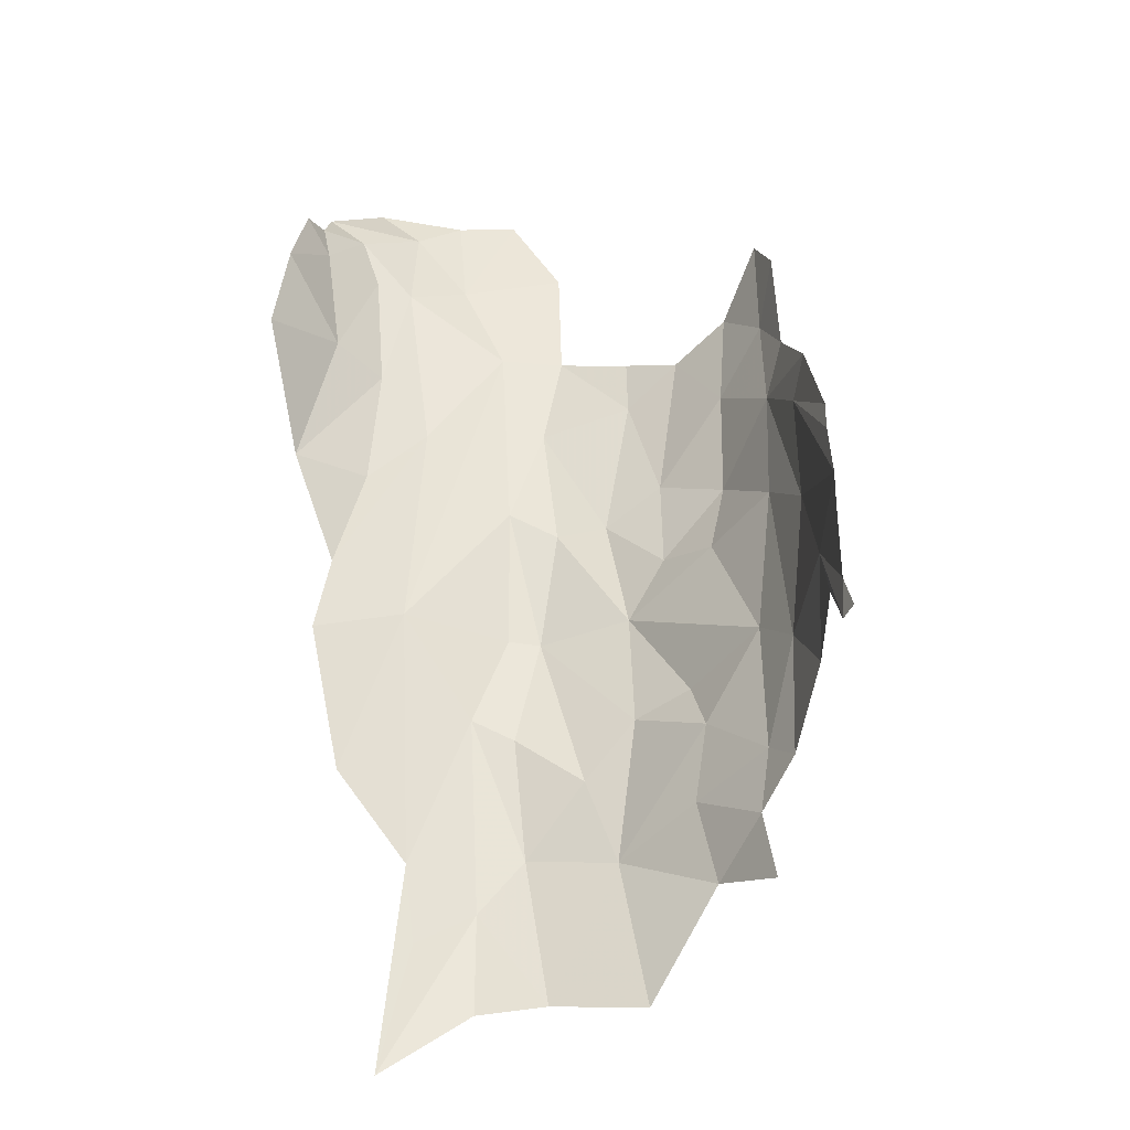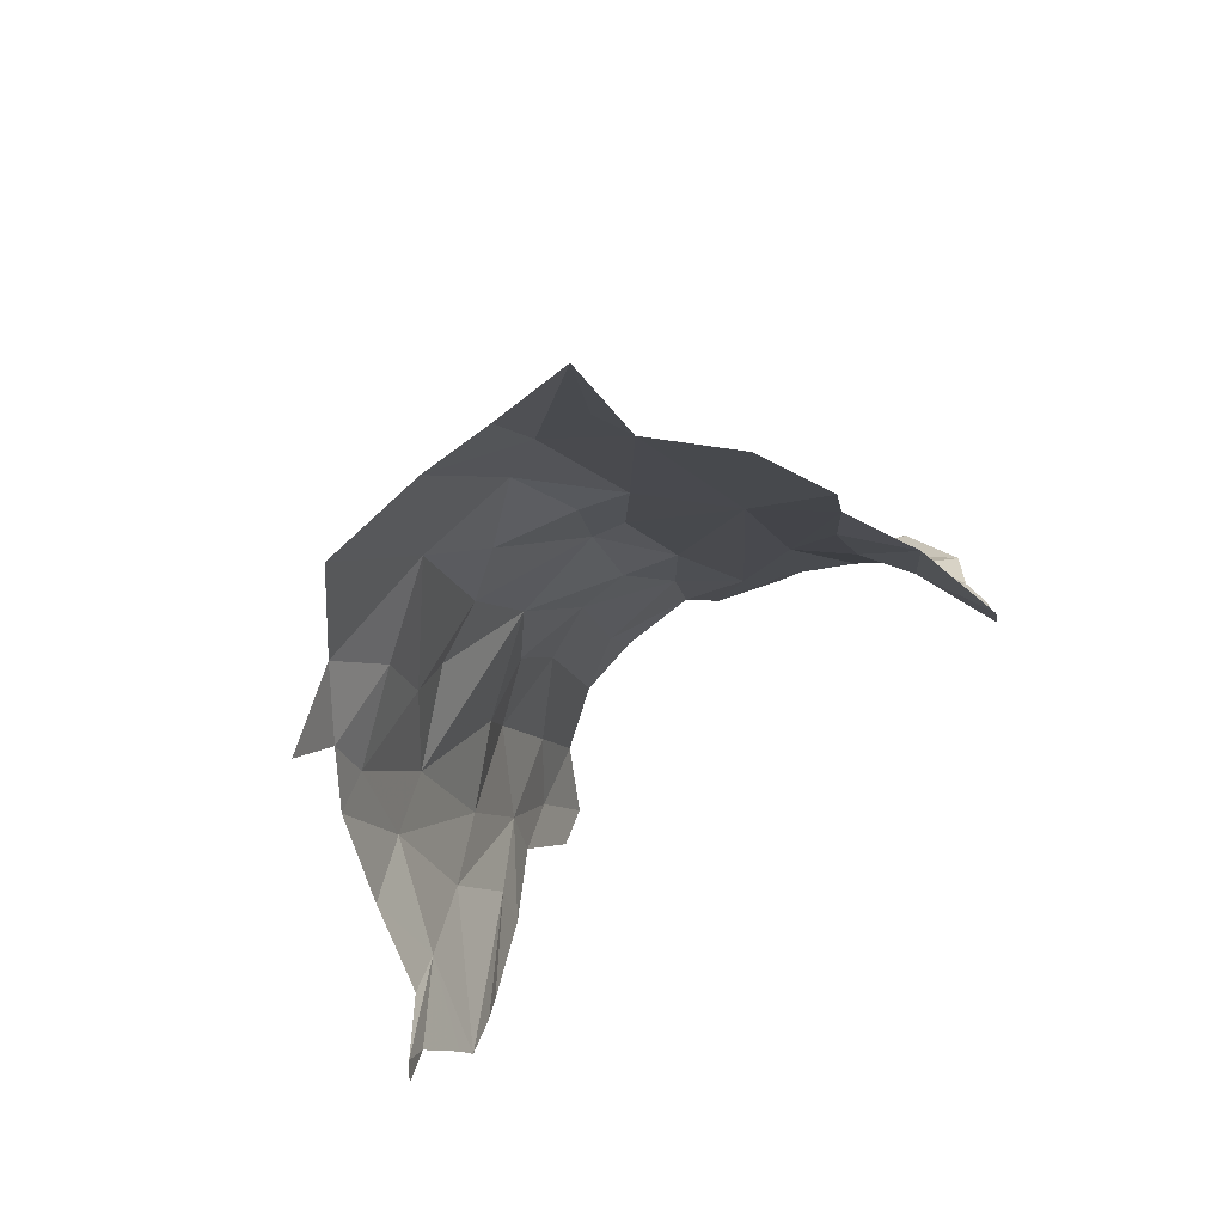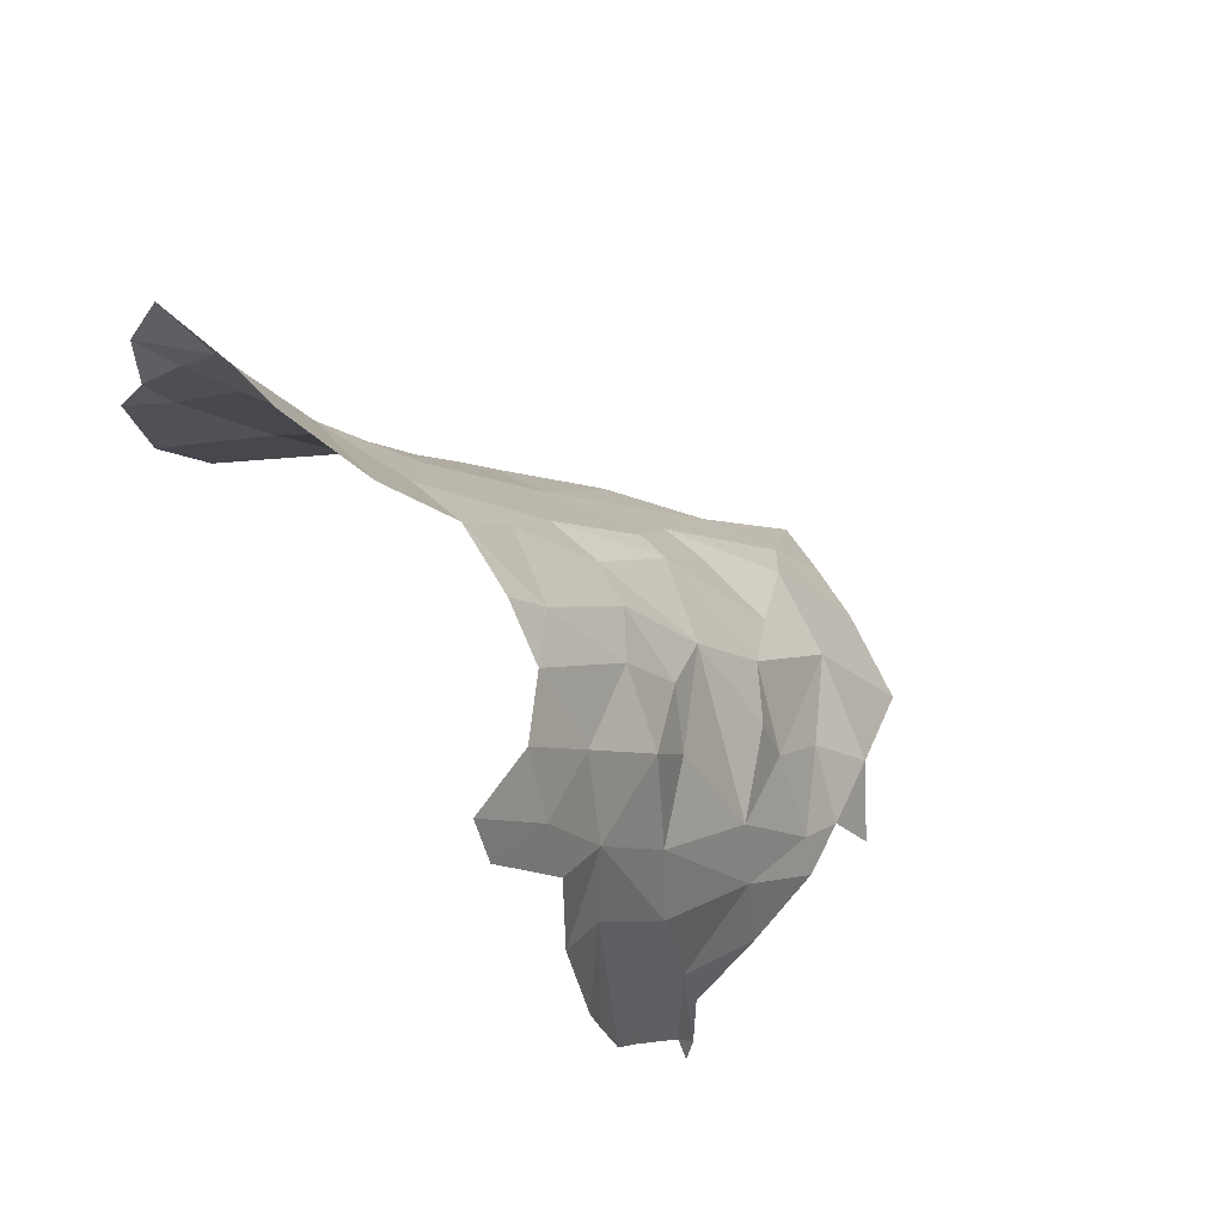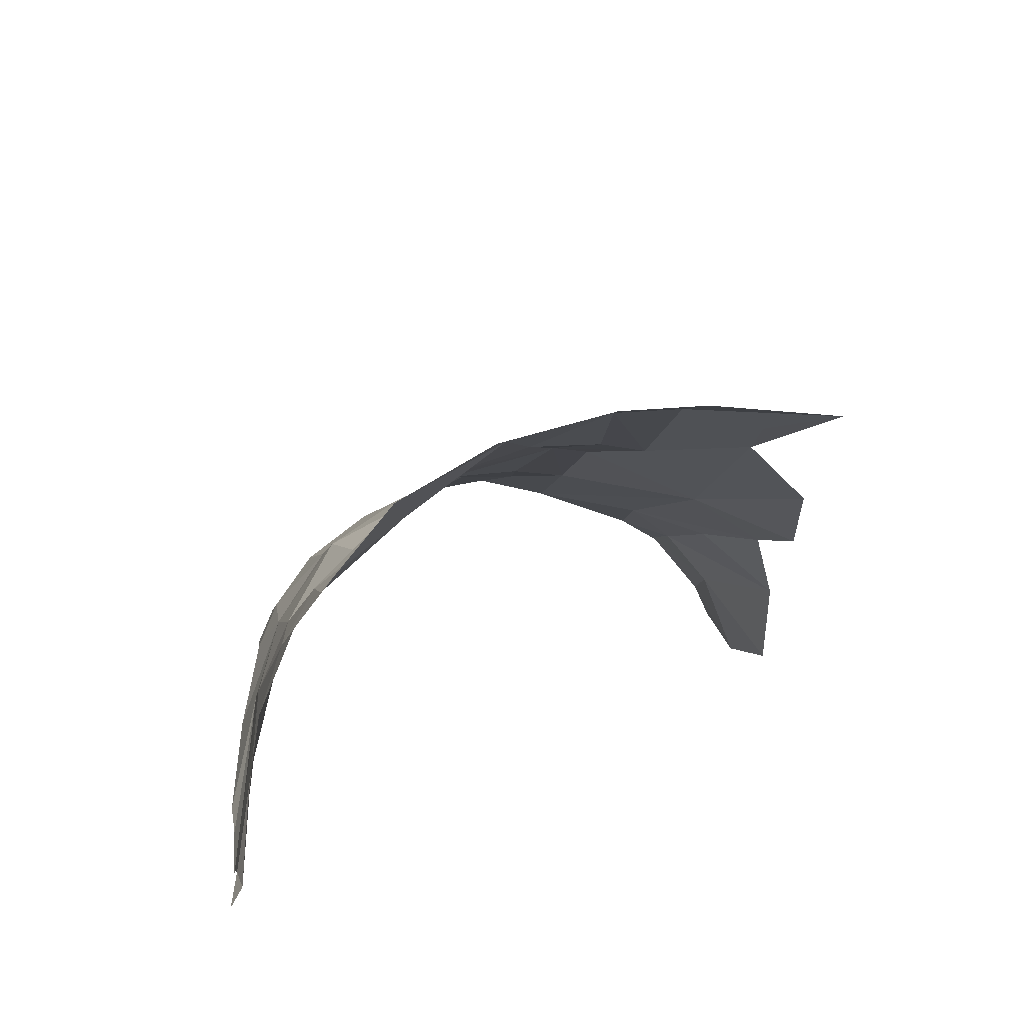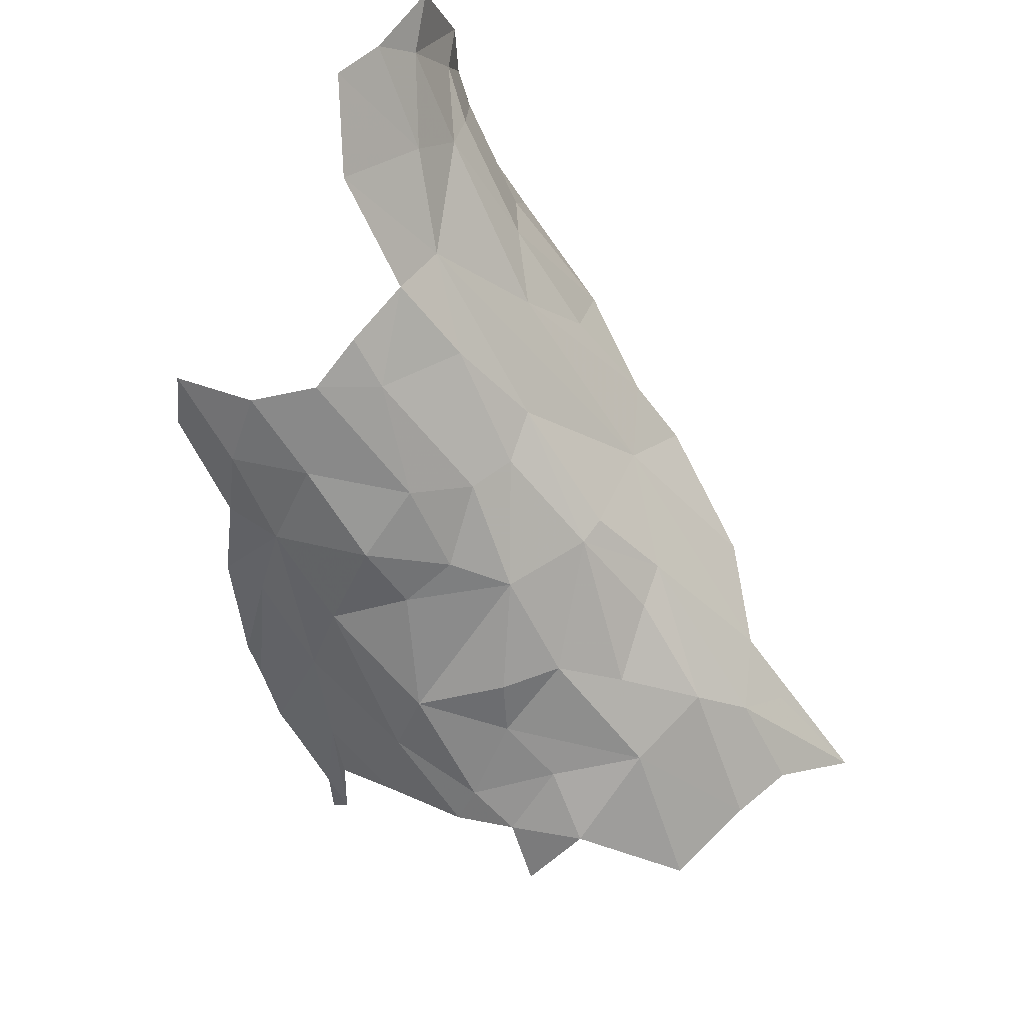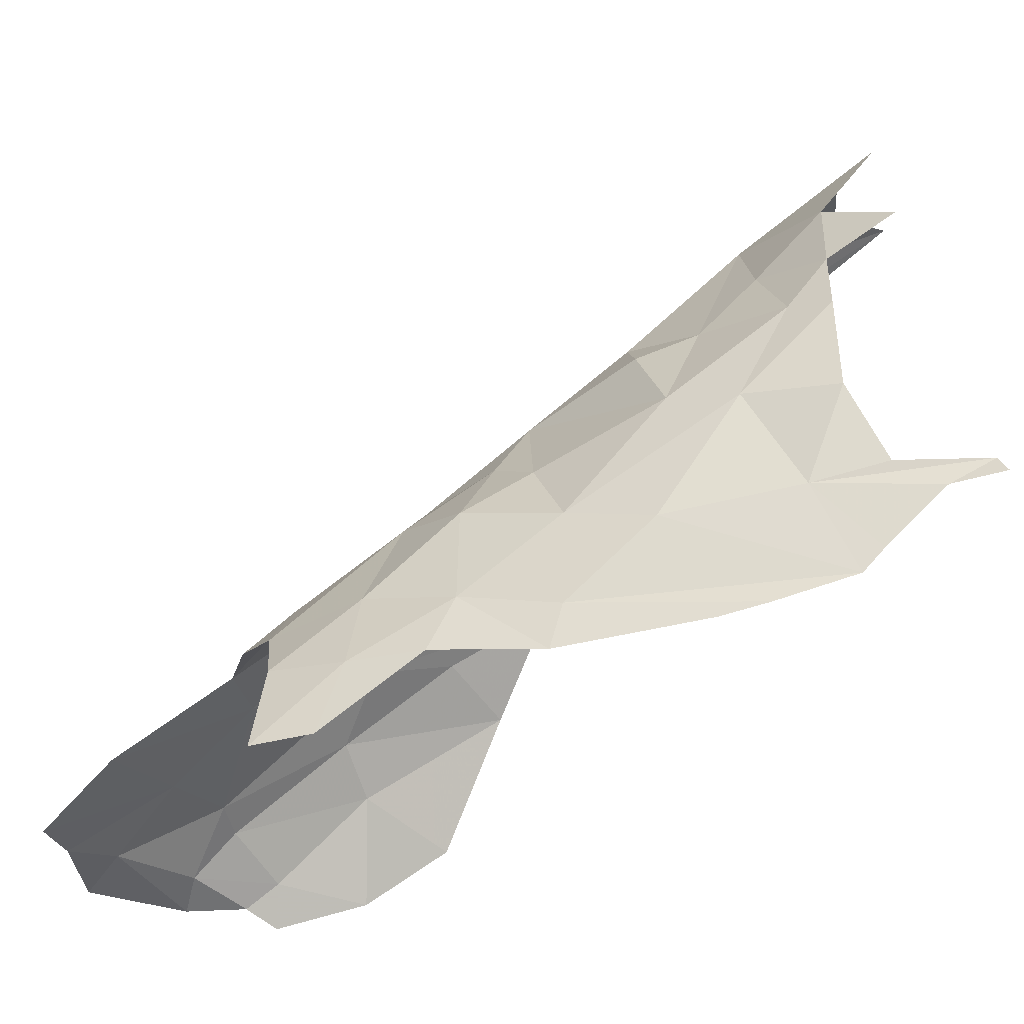
<metadata>
{"format":"obj","ext":"obj","renderer":"f3d","projection":"perspective","resolution":1024,"background":"white","views":[{"elev":-74.5,"azim":-171.5,"up":"+Y"},{"elev":-59.7,"azim":37.0,"up":"+Y"},{"elev":54.2,"azim":-119.3,"up":"+Y"},{"elev":37.5,"azim":-2.9,"up":"+Z"},{"elev":53.1,"azim":-41.5,"up":"+Y"},{"elev":-16.1,"azim":-82.2,"up":"+Z"}]}
</metadata>
<code>
v 5.092 4.719 -0.1276
v 5.147 4.547 0.0339
v 5.18 4.705 -0.06755
v 5.395 4.574 0.05051
v 5.418 4.411 0.2131
v 5.571 4.391 0.1376
v 5.369 4.405 0.2257
v 5.322 4.537 0.08868
v 5.225 4.382 0.1974
v 5.506 4.075 0.5207
v 5.599 4.019 0.5276
v 5.6 4.105 0.4372
v 5.326 4.699 -0.0418
v 5.242 4.532 0.08404
v 4.917 3.923 -0.1072
v 4.945 3.987 0.02061
v 4.947 4.181 -0.0137
v 4.921 3.894 -0.0745
v 4.931 3.811 0.008
v 4.965 3.938 0.1595
v 4.991 4.073 0.1596
v 5.033 4.173 0.1729
v 5.131 4.134 0.2954
v 5.146 4.223 0.2694
v 5.049 4.009 0.2997
v 4.91 4.035 -0.1419
v 4.934 4.301 -0.1288
v 5.05 4.453 0.02874
v 4.964 4.444 -0.1083
v 4.987 4.306 0.005611
v 5.486 4.297 0.2954
v 5.235 4.242 0.3123
v 5.082 4.358 0.0915
v 5.687 4.174 0.2993
v 5.323 4.195 0.3817
v 5.287 4.083 0.473
v 5.427 4.137 0.4733
v 5.423 4.27 0.3281
v 5.158 4.422 0.1198
v 5.03 4.58 -0.09018
v 5.005 4.699 -0.1904
v 4.954 4.586 -0.1922
v 4.909 4.316 -0.1941
v 4.903 4.104 -0.1611
v 5.521 3.943 0.6181
v 5.665 3.866 0.6518
v 4.945 3.881 0.0465
v 5.412 3.938 0.6171
v 4.939 4.708 -0.3019
v 4.93 4.477 -0.1854
v 5.162 4.055 0.3842
v 5.282 4.816 -0.1356
v 4.942 3.749 0.0434
v 4.927 3.735 0.0219
v 5.016 3.949 0.2928
v 5.073 3.955 0.3748
v 5.173 4.776 -0.1269
v 4.92 4.617 -0.2917
v 5.146 3.961 0.4751
v 5.267 3.885 0.6141
v 5.379 4.808 -0.1594
v 5.513 4.655 -0.082
v 5.72 4.577 -0.3228
v 5.687 4.696 -0.4068
v 5.635 4.687 -0.251
v 5.592 4.944 -0.3739
v 5.648 4.875 -0.4151
v 5.644 4.968 -0.4176
v 5.27 4.985 -0.2514
v 5.573 4.877 -0.3103
v 5.576 4.71 -0.1784
v 5.61 4.552 -0.05263
v 5.705 4.317 0.1145
v 5.339 5.102 -0.3396
v 5.432 4.937 -0.2618
v 5.522 4.883 -0.2794
v 5.505 5.04 -0.3517
v 5.065 3.861 0.4346
v 5.671 4.415 0.0415
v 5.567 5.101 -0.396
v 5.708 4.491 -0.1188
v 5.433 5.094 -0.354
v 5.641 4.824 -0.3786
v 5.665 4.831 -0.4442
f 1 2 3
f 4 5 6
f 7 8 9
f 10 11 12
f 13 3 14
f 15 16 17
f 18 19 16
f 20 21 16
f 17 16 21
f 22 23 24
f 22 21 25
f 26 15 27
f 27 15 17
f 28 29 30
f 6 31 12
f 9 32 7
f 9 33 22
f 6 12 34
f 32 9 24
f 35 36 37
f 37 38 35
f 32 23 36
f 9 14 39
f 9 8 14
f 28 2 40
f 33 30 22
f 38 7 35
f 8 13 14
f 8 4 13
f 21 22 30
f 40 41 42
f 27 43 44
f 45 46 10
f 26 27 44
f 16 47 20
f 45 10 48
f 17 29 27
f 17 30 29
f 25 23 22
f 5 31 6
f 5 7 31
f 31 38 37
f 31 7 38
f 49 42 41
f 22 24 9
f 29 50 43
f 29 42 50
f 29 43 27
f 5 4 7
f 36 23 51
f 13 52 3
f 53 47 16
f 54 53 19
f 33 28 30
f 39 2 28
f 32 35 7
f 32 36 35
f 33 39 28
f 33 9 39
f 2 14 3
f 2 39 14
f 55 56 25
f 1 40 2
f 1 41 40
f 15 18 16
f 51 25 56
f 51 23 25
f 3 57 1
f 3 52 57
f 4 8 7
f 58 42 49
f 58 50 42
f 23 32 24
f 10 37 48
f 36 59 60
f 36 60 48
f 40 42 29
f 19 53 16
f 28 40 29
f 55 21 20
f 55 25 21
f 30 17 21
f 36 51 59
f 61 6 62
f 61 13 4
f 63 64 65
f 66 67 68
f 61 69 52
f 70 71 65
f 62 72 71
f 6 34 73
f 74 69 75
f 37 10 31
f 76 77 75
f 66 68 77
f 56 78 59
f 70 76 71
f 6 73 79
f 62 6 79
f 61 75 69
f 61 76 75
f 68 80 77
f 81 71 72
f 10 12 31
f 82 77 80
f 82 75 77
f 83 64 84
f 13 61 52
f 65 81 63
f 65 71 81
f 66 70 83
f 37 36 48
f 11 10 46
f 83 65 64
f 83 70 65
f 11 46 12
f 72 79 81
f 72 62 79
f 6 61 4
f 76 62 71
f 76 61 62
f 66 76 70
f 66 77 76
f 59 51 56
f 74 75 82
f 83 84 67
f 83 67 66

</code>
